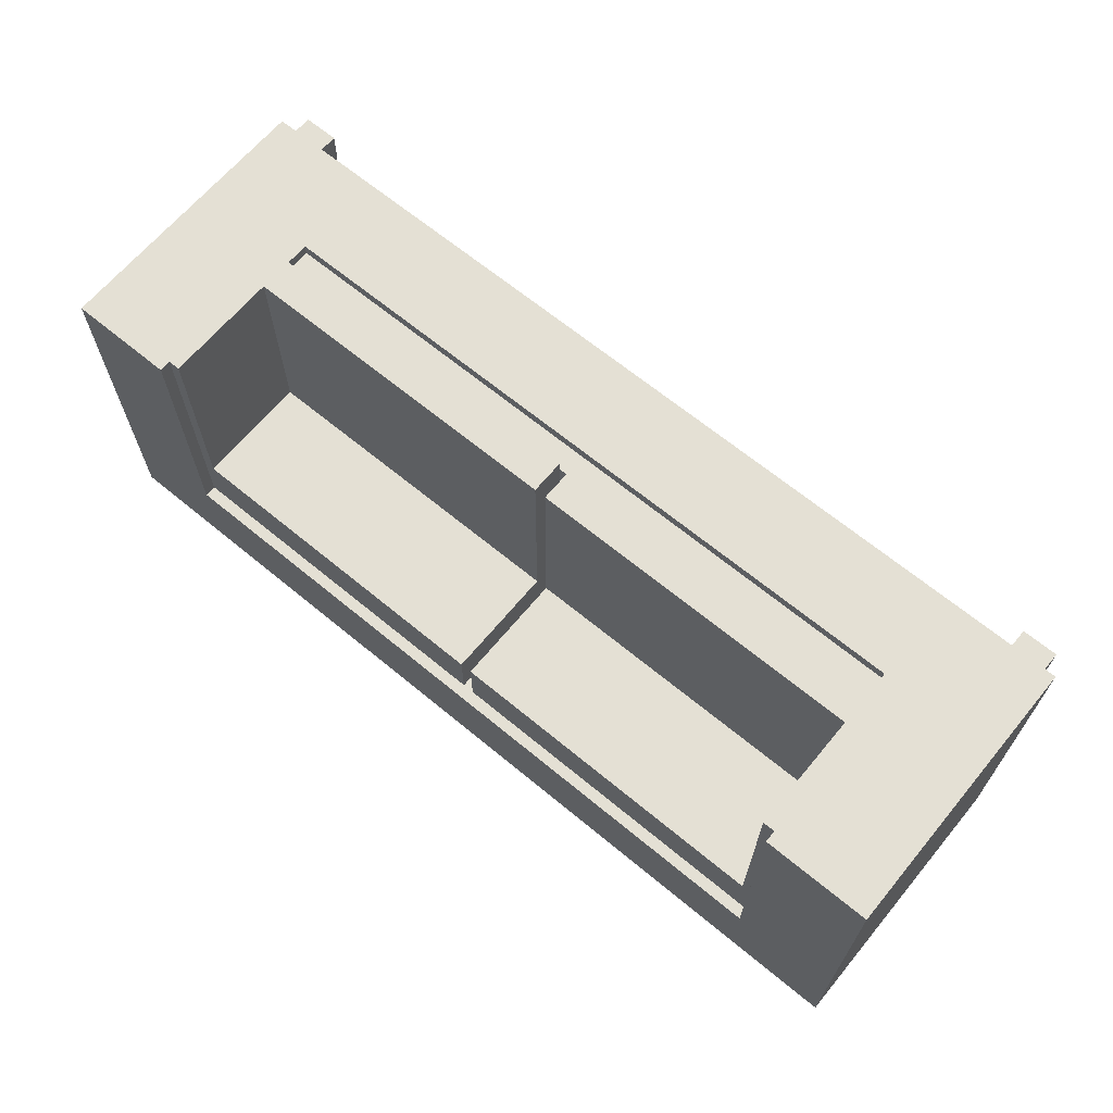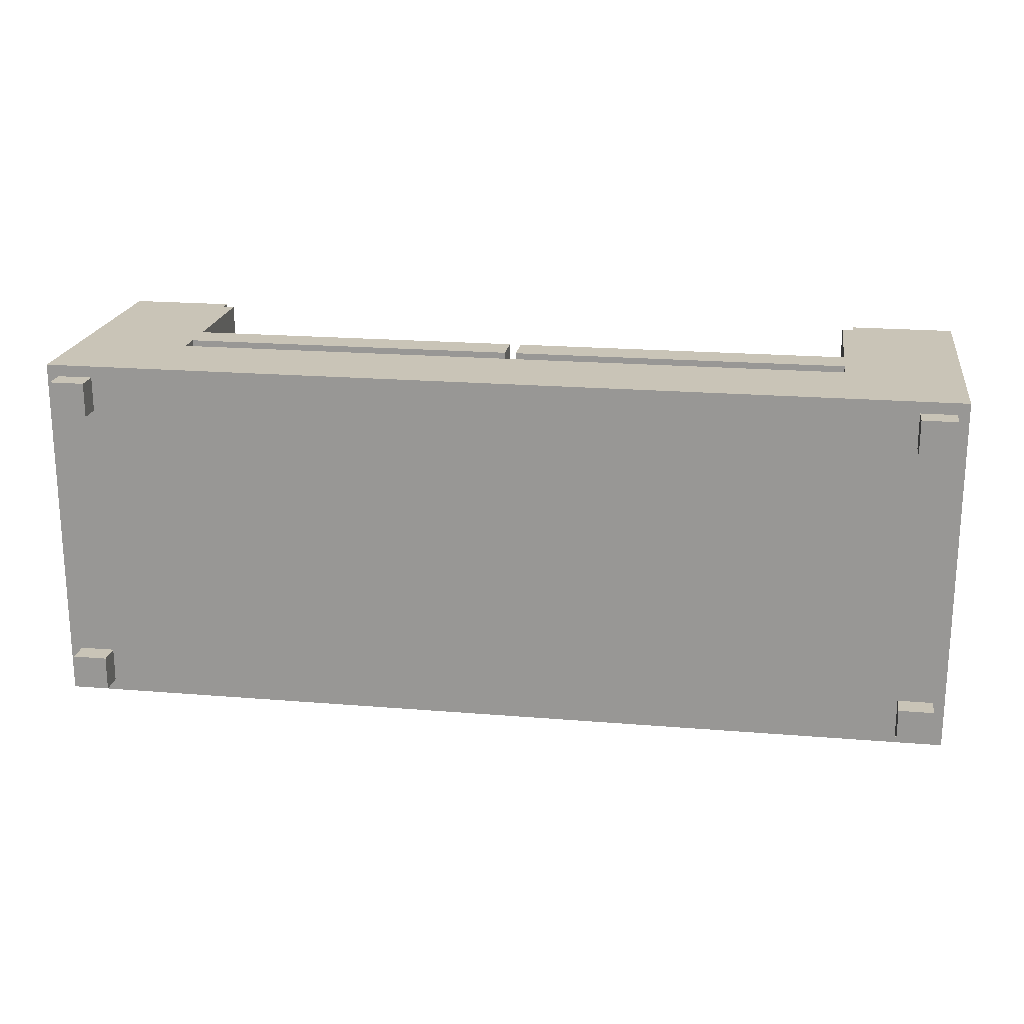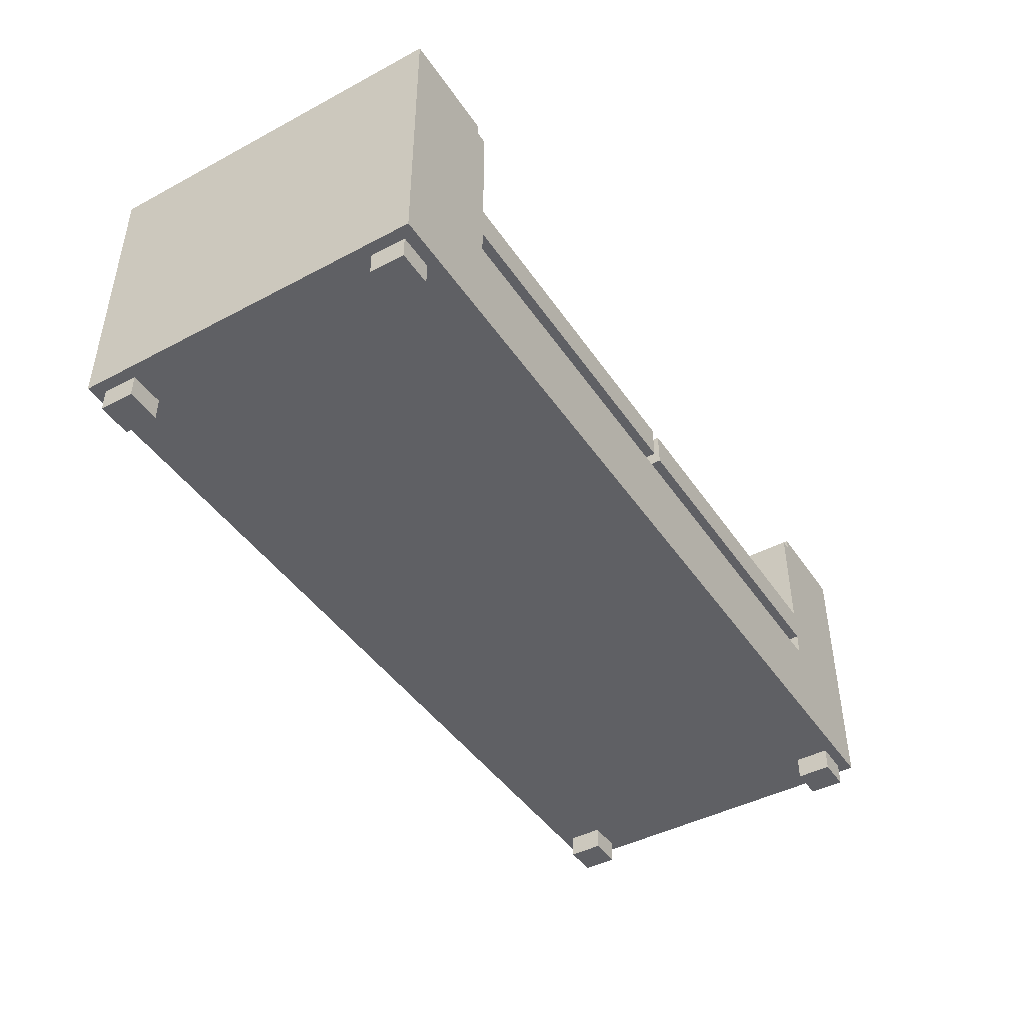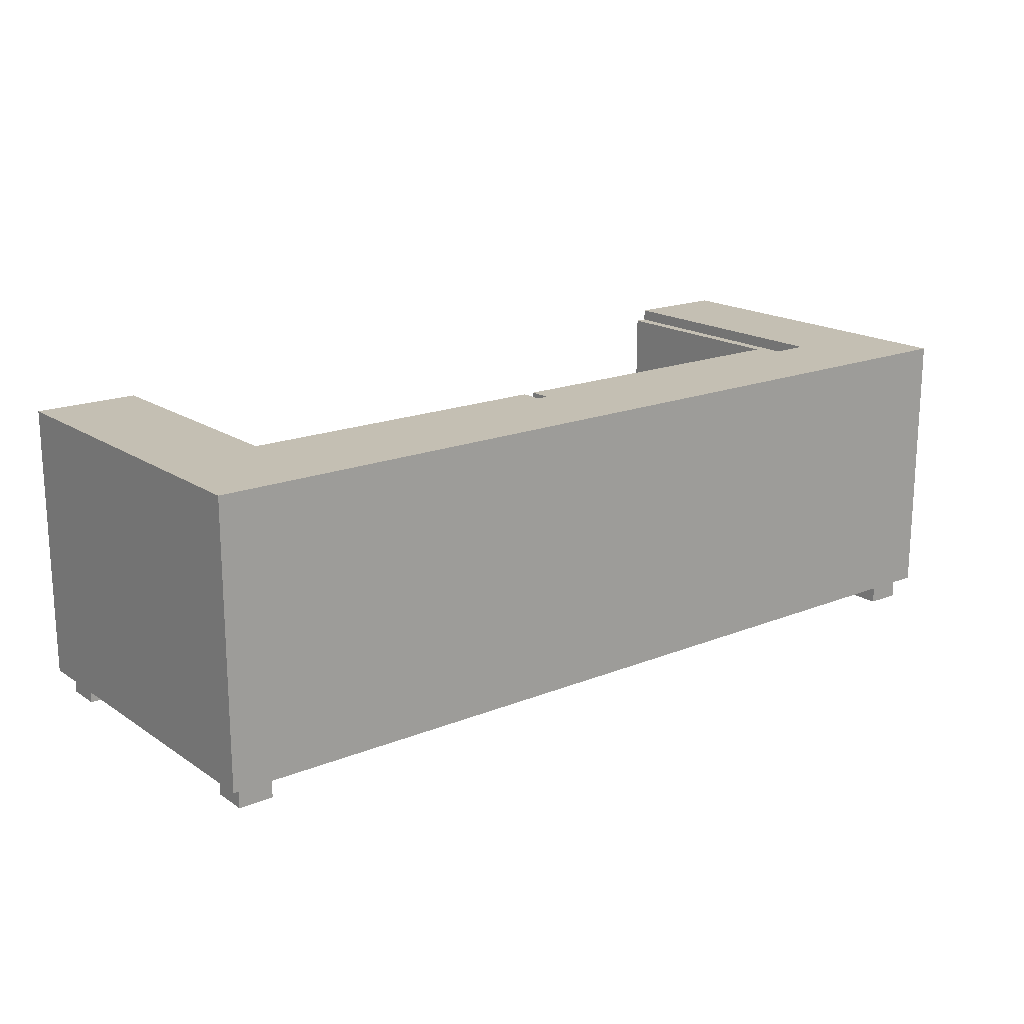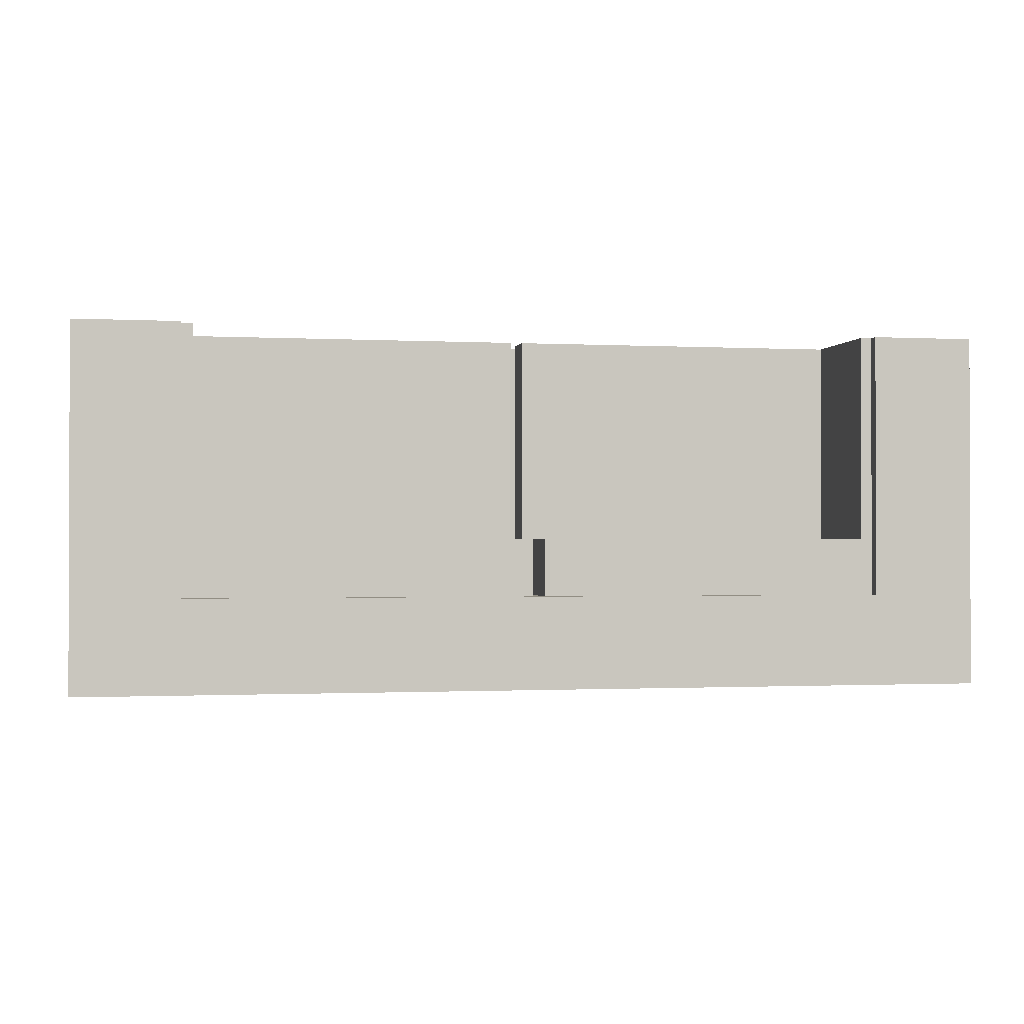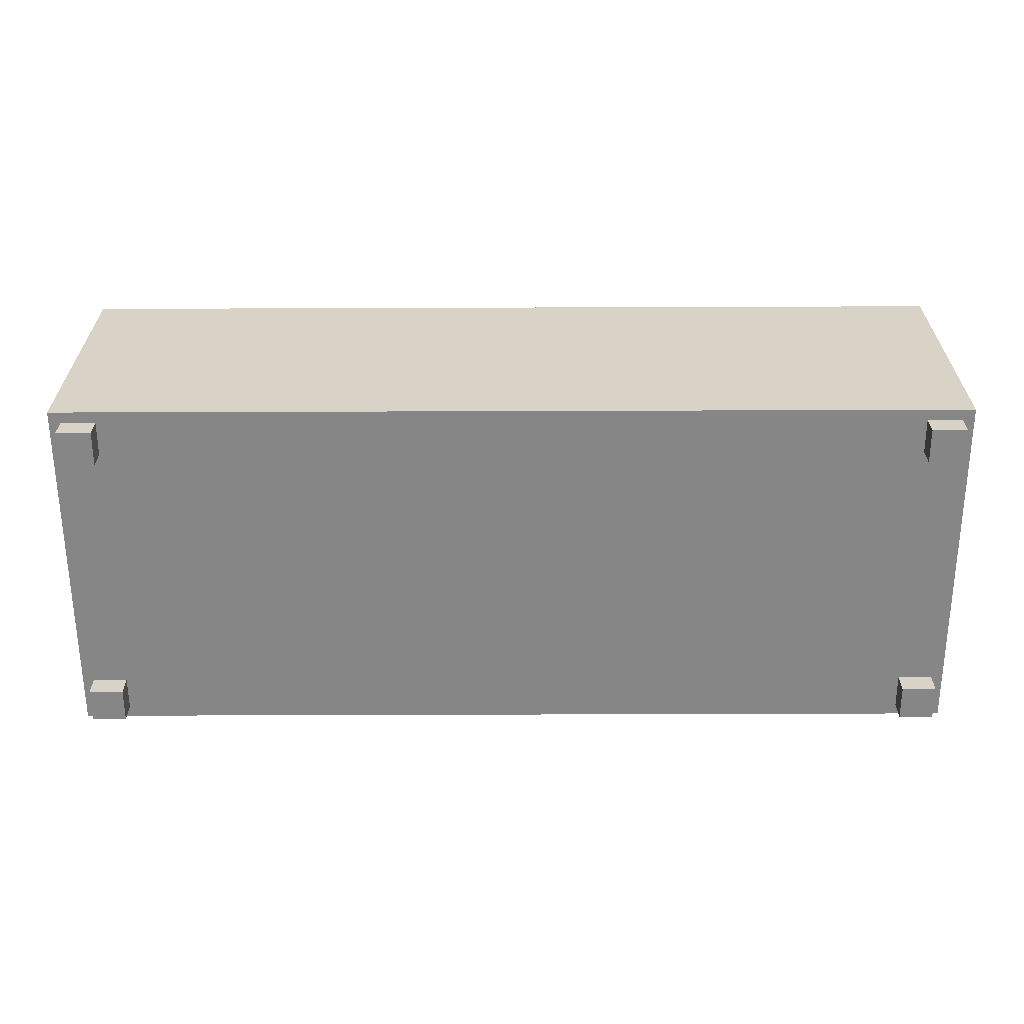
<metadata>
{"format":"obj","ext":"obj","renderer":"f3d","projection":"perspective","resolution":1024,"background":"white","views":[{"elev":66.0,"azim":-140.3,"up":"+Z"},{"elev":20.0,"azim":8.7,"up":"+Z"},{"elev":-44.3,"azim":-58.2,"up":"+Y"},{"elev":17.8,"azim":141.8,"up":"+Y"},{"elev":-1.0,"azim":168.8,"up":"+Z"},{"elev":-62.2,"azim":-179.8,"up":"+Y"}]}
</metadata>
<code>
o Couch2
v -39.5 26 31.2
v -39.5 2 0.1984
v -39.5 2 31.2
v -39.5 26 0.1984
v -38.5 2 30.2
v -38.5 -2e-06 27.2
v -38.5 -2e-06 30.2
v -38.5 2 27.2
v -38.5 2 4.198
v -38.5 2e-06 1.198
v -38.5 2e-06 4.198
v -38.5 2 1.198
v 0.5 15 31.2
v 0.5 12 30.2
v 0.5 12 31.2
v 0.5 12 8.198
v 0.5 15 13.2
v 0.5 25 13.2
v 0.5 25 8.198
v 29.5 12 31.2
v 29.5 10 30.2
v 29.5 10 31.2
v 29.5 12 30.2
v 29.5 25 31.2
v 29.5 15 13.2
v 29.5 15 31.2
v 29.5 25 13.2
v 30.5 26 31.2
v 30.5 25 8.198
v 30.5 25 31.2
v 30.5 26 8.198
v 35.5 2 30.2
v 35.5 -2e-06 27.2
v 35.5 -2e-06 30.2
v 35.5 2 27.2
v 35.5 2 4.198
v 35.5 2e-06 1.198
v 35.5 2e-06 4.198
v 35.5 2 1.198
v -35.5 -2e-06 30.2
v -35.5 -2e-06 27.2
v -35.5 2 30.2
v -35.5 2 27.2
v -35.5 2e-06 4.198
v -35.5 2e-06 1.198
v -35.5 2 4.198
v -35.5 2 1.198
v -30.5 25 31.2
v -30.5 25 8.198
v -30.5 26 31.2
v -30.5 26 8.198
v -29.5 10 31.2
v -29.5 10 30.2
v -29.5 12 31.2
v -29.5 12 30.2
v -29.5 15 31.2
v -29.5 15 13.2
v -29.5 25 31.2
v -29.5 25 13.2
v -0.5 12 31.2
v -0.5 12 30.2
v -0.5 15 31.2
v -0.5 12 8.198
v -0.5 15 13.2
v -0.5 25 13.2
v -0.5 25 8.198
v 38.5 -2e-06 30.2
v 38.5 -2e-06 27.2
v 38.5 2 30.2
v 38.5 2 27.2
v 38.5 2e-06 4.198
v 38.5 2e-06 1.198
v 38.5 2 4.198
v 38.5 2 1.198
v 39.5 2 31.2
v 39.5 2 0.1984
v 39.5 26 31.2
v 39.5 26 0.1984
v -30.5 25 31.2
v -39.5 26 31.2
v -39.5 2 31.2
v -30.5 26 31.2
v -29.5 10 31.2
v -29.5 12 31.2
v -29.5 15 31.2
v -29.5 25 31.2
v -0.5 12 31.2
v -0.5 15 31.2
v 29.5 10 31.2
v 29.5 12 31.2
v 0.5 15 31.2
v 0.5 12 31.2
v 29.5 15 31.2
v 30.5 25 31.2
v 29.5 25 31.2
v 39.5 2 31.2
v 30.5 26 31.2
v 39.5 26 31.2
v -35.5 -2e-06 30.2
v -38.5 2 30.2
v -38.5 -2e-06 30.2
v -35.5 2 30.2
v -0.5 12 30.2
v -29.5 12 30.2
v -29.5 10 30.2
v 0.5 12 30.2
v 29.5 10 30.2
v 29.5 12 30.2
v 38.5 -2e-06 30.2
v 35.5 2 30.2
v 35.5 -2e-06 30.2
v 38.5 2 30.2
v -0.5 15 13.2
v -29.5 25 13.2
v -29.5 15 13.2
v -0.5 25 13.2
v 29.5 15 13.2
v 0.5 25 13.2
v 0.5 15 13.2
v 29.5 25 13.2
v -0.5 25 8.198
v -30.5 26 8.198
v -30.5 25 8.198
v 0.5 12 8.198
v -0.5 12 8.198
v 0.5 25 8.198
v 30.5 25 8.198
v 30.5 26 8.198
v -35.5 2e-06 4.198
v -38.5 2 4.198
v -38.5 2e-06 4.198
v -35.5 2 4.198
v 38.5 2e-06 4.198
v 35.5 2 4.198
v 35.5 2e-06 4.198
v 38.5 2 4.198
v -38.5 -2e-06 27.2
v -38.5 2 27.2
v -35.5 -2e-06 27.2
v -35.5 2 27.2
v 35.5 -2e-06 27.2
v 35.5 2 27.2
v 38.5 -2e-06 27.2
v 38.5 2 27.2
v -38.5 2e-06 1.198
v -38.5 2 1.198
v -35.5 2e-06 1.198
v -35.5 2 1.198
v 35.5 2e-06 1.198
v 35.5 2 1.198
v 38.5 2e-06 1.198
v 38.5 2 1.198
v -39.5 2 0.1984
v -39.5 26 0.1984
v 39.5 2 0.1984
v 39.5 26 0.1984
v -38.5 -2e-06 27.2
v -35.5 -2e-06 30.2
v -38.5 -2e-06 30.2
v -35.5 -2e-06 27.2
v 35.5 -2e-06 27.2
v 38.5 -2e-06 30.2
v 35.5 -2e-06 30.2
v 38.5 -2e-06 27.2
v -38.5 2e-06 1.198
v -35.5 2e-06 4.198
v -38.5 2e-06 4.198
v -35.5 2e-06 1.198
v 35.5 2e-06 1.198
v 38.5 2e-06 4.198
v 35.5 2e-06 4.198
v 38.5 2e-06 1.198
v -38.5 2 30.2
v 39.5 2 31.2
v -39.5 2 31.2
v -35.5 2 30.2
v 35.5 2 30.2
v 38.5 2 30.2
v -38.5 2 27.2
v -35.5 2 27.2
v 35.5 2 27.2
v 38.5 2 27.2
v -38.5 2 4.198
v -35.5 2 4.198
v 35.5 2 4.198
v 38.5 2 4.198
v -38.5 2 1.198
v -35.5 2 1.198
v 35.5 2 1.198
v 38.5 2 1.198
v -39.5 2 0.1984
v 39.5 2 0.1984
v -29.5 12 30.2
v -0.5 12 31.2
v -29.5 12 31.2
v -0.5 12 30.2
v 0.5 12 30.2
v 29.5 12 31.2
v 0.5 12 31.2
v 29.5 12 30.2
v -29.5 10 31.2
v 29.5 10 31.2
v -29.5 10 30.2
v 29.5 10 30.2
v -0.5 12 30.2
v 0.5 12 30.2
v -0.5 12 8.198
v 0.5 12 8.198
v -29.5 15 31.2
v -0.5 15 31.2
v -29.5 15 13.2
v -0.5 15 13.2
v 0.5 15 31.2
v 29.5 15 31.2
v 0.5 15 13.2
v 29.5 15 13.2
v -30.5 25 31.2
v -29.5 25 31.2
v -29.5 25 13.2
v 29.5 25 31.2
v 30.5 25 31.2
v 29.5 25 13.2
v -0.5 25 13.2
v -30.5 25 8.198
v -0.5 25 8.198
v 0.5 25 13.2
v 0.5 25 8.198
v 30.5 25 8.198
v -39.5 26 31.2
v -30.5 26 31.2
v -30.5 26 8.198
v 30.5 26 31.2
v 39.5 26 31.2
v 30.5 26 8.198
v -39.5 26 0.1984
v 39.5 26 0.1984
f 1 2 3
f 4 2 1
f 5 6 7
f 8 6 5
f 9 10 11
f 12 10 9
f 13 14 15
f 13 16 14
f 17 16 13
f 18 16 17
f 19 16 18
f 20 21 22
f 23 21 20
f 24 25 26
f 27 25 24
f 28 29 30
f 31 29 28
f 32 33 34
f 35 33 32
f 36 37 38
f 39 37 36
f 40 41 42
f 42 41 43
f 44 45 46
f 46 45 47
f 48 49 50
f 50 49 51
f 52 53 54
f 54 53 55
f 56 57 58
f 58 57 59
f 60 61 62
f 61 63 62
f 62 63 64
f 64 63 65
f 65 63 66
f 67 68 69
f 69 68 70
f 71 72 73
f 73 72 74
f 75 76 77
f 77 76 78
f 79 80 81
f 82 80 79
f 83 79 81
f 84 79 83
f 85 79 84
f 86 79 85
f 87 85 84
f 88 85 87
f 89 83 81
f 90 91 92
f 93 91 90
f 94 93 90
f 94 95 93
f 94 90 89
f 96 89 81
f 96 97 94
f 96 94 89
f 98 97 96
f 99 100 101
f 102 100 99
f 103 104 105
f 106 103 105
f 107 106 105
f 108 106 107
f 109 110 111
f 112 110 109
f 113 114 115
f 116 114 113
f 117 118 119
f 120 118 117
f 121 122 123
f 124 121 125
f 126 122 121
f 126 121 124
f 127 122 126
f 128 122 127
f 129 130 131
f 132 130 129
f 133 134 135
f 136 134 133
f 137 138 139
f 139 138 140
f 141 142 143
f 143 142 144
f 145 146 147
f 147 146 148
f 149 150 151
f 151 150 152
f 153 154 155
f 155 154 156
f 157 158 159
f 160 158 157
f 161 162 163
f 164 162 161
f 165 166 167
f 168 166 165
f 169 170 171
f 172 170 169
f 173 174 175
f 176 174 173
f 177 174 176
f 178 174 177
f 179 173 175
f 180 177 176
f 181 177 180
f 182 174 178
f 183 181 180
f 183 182 181
f 183 179 175
f 183 180 179
f 184 182 183
f 185 182 184
f 186 174 182
f 186 182 185
f 187 183 175
f 188 185 184
f 189 185 188
f 190 174 186
f 191 187 175
f 191 190 189
f 191 189 188
f 191 188 187
f 192 174 190
f 192 190 191
f 193 194 195
f 196 194 193
f 197 198 199
f 200 198 197
f 201 202 203
f 203 202 204
f 205 206 207
f 207 206 208
f 209 210 211
f 211 210 212
f 213 214 215
f 215 214 216
f 217 218 219
f 220 221 222
f 219 223 224
f 217 219 224
f 224 223 225
f 226 222 227
f 222 221 228
f 227 222 228
f 229 230 231
f 232 233 234
f 229 231 235
f 231 234 235
f 234 233 236
f 235 234 236

</code>
